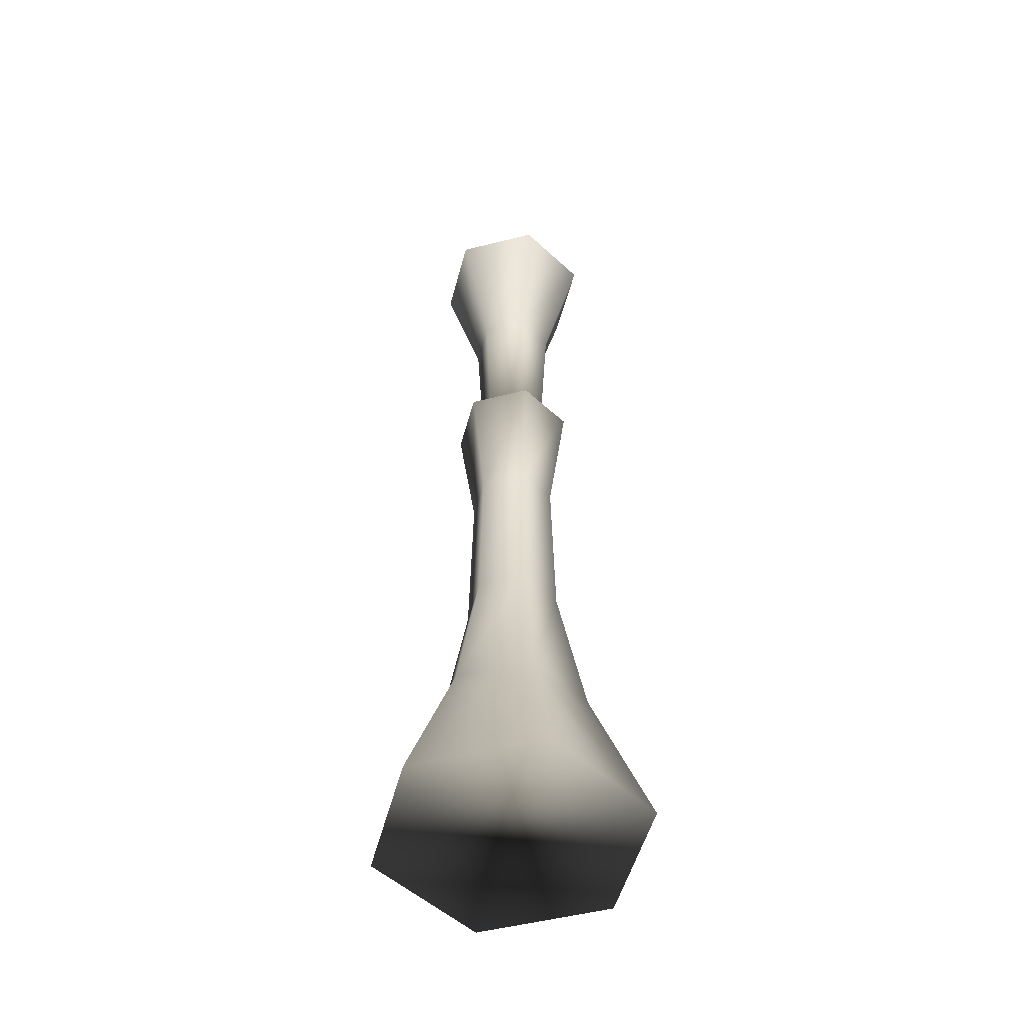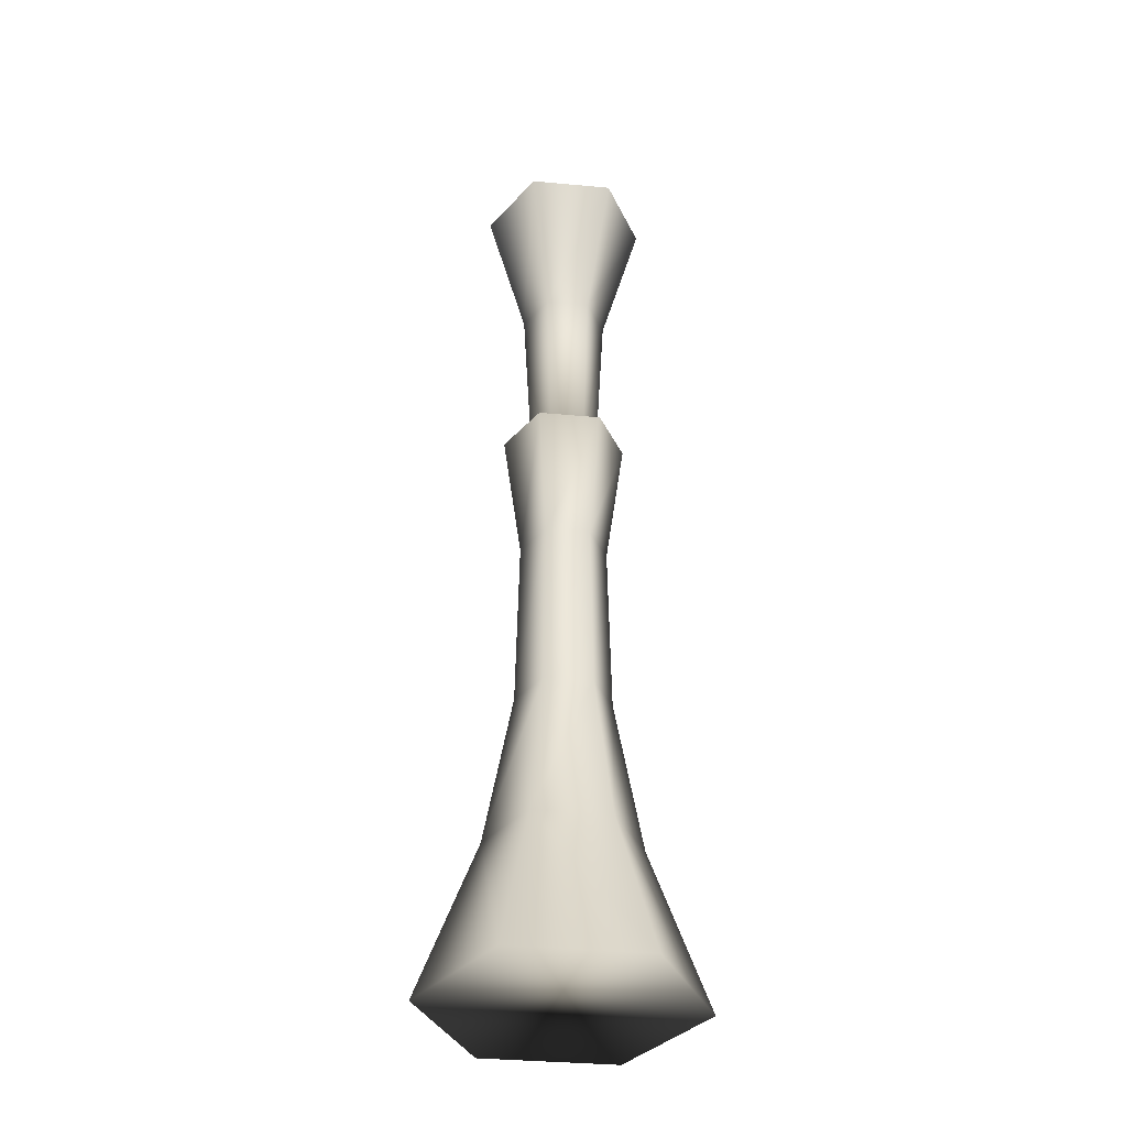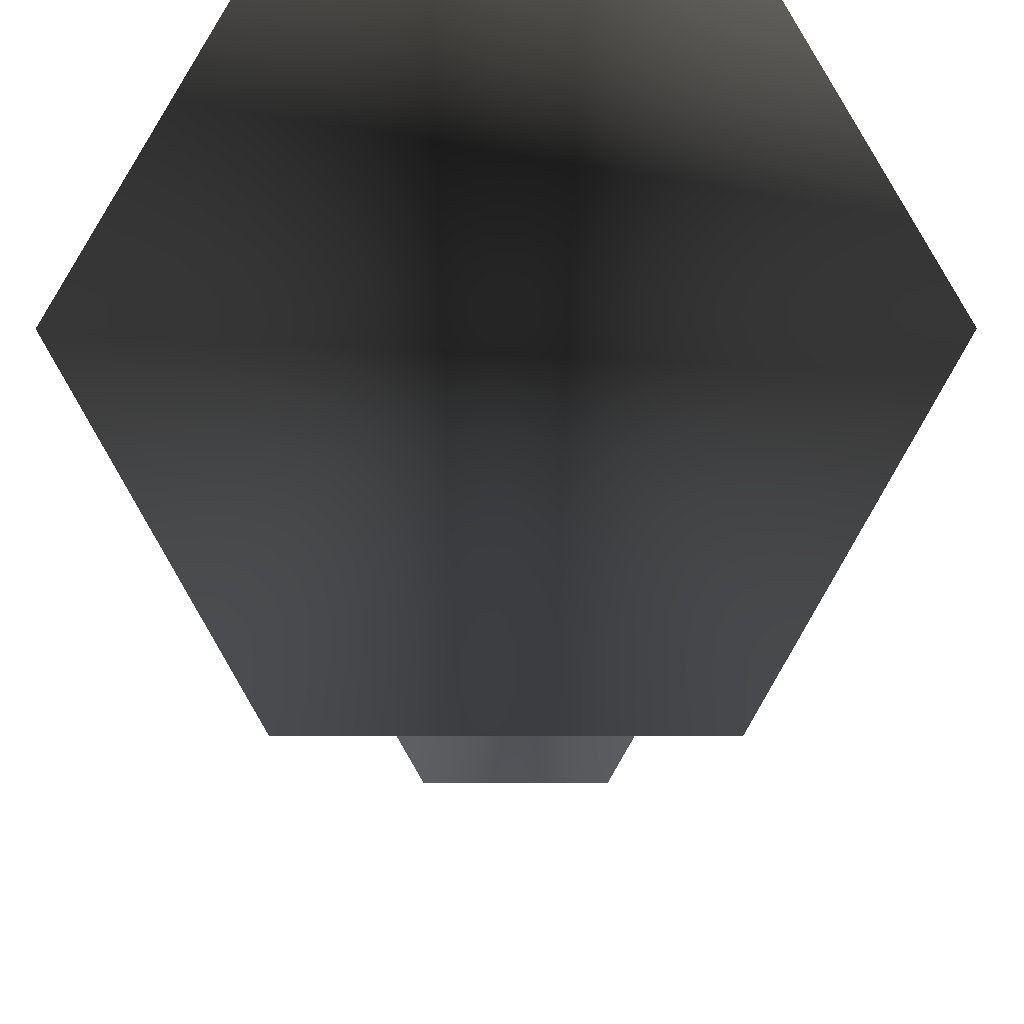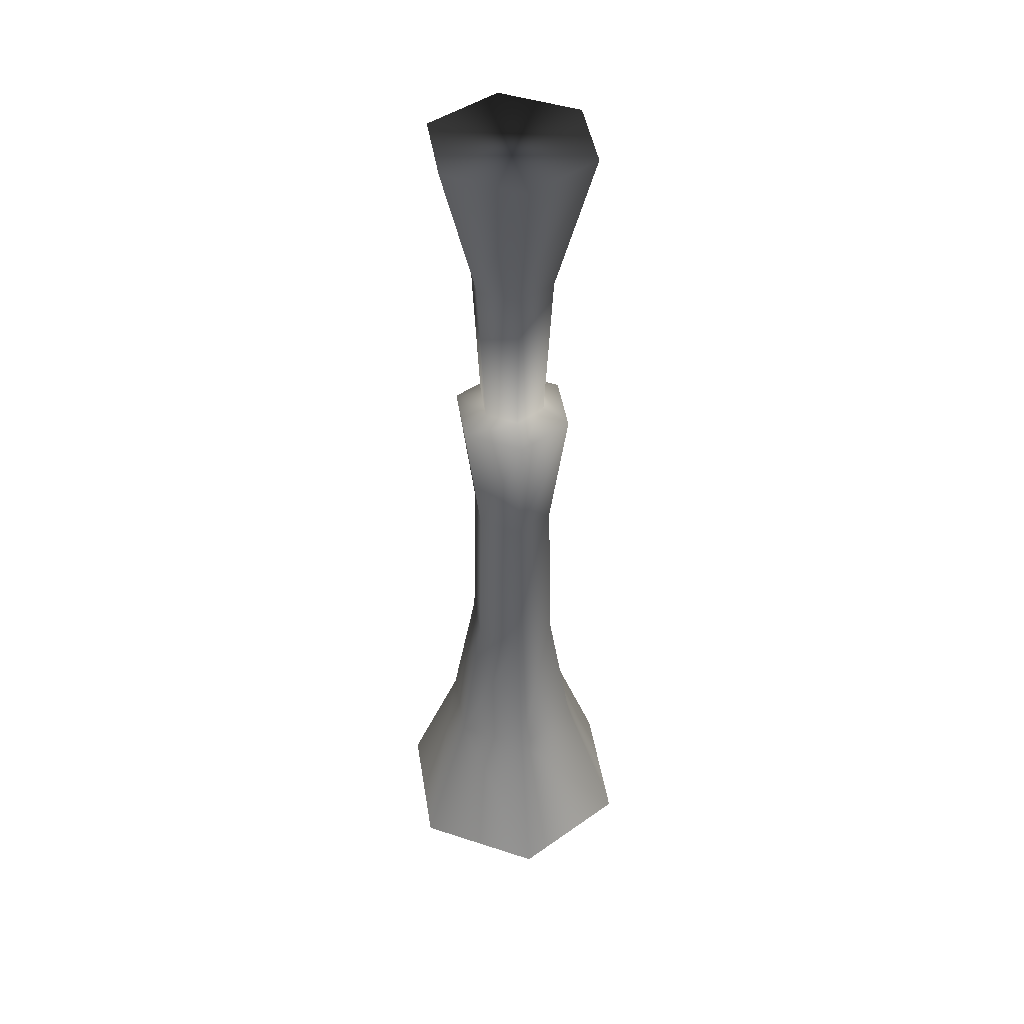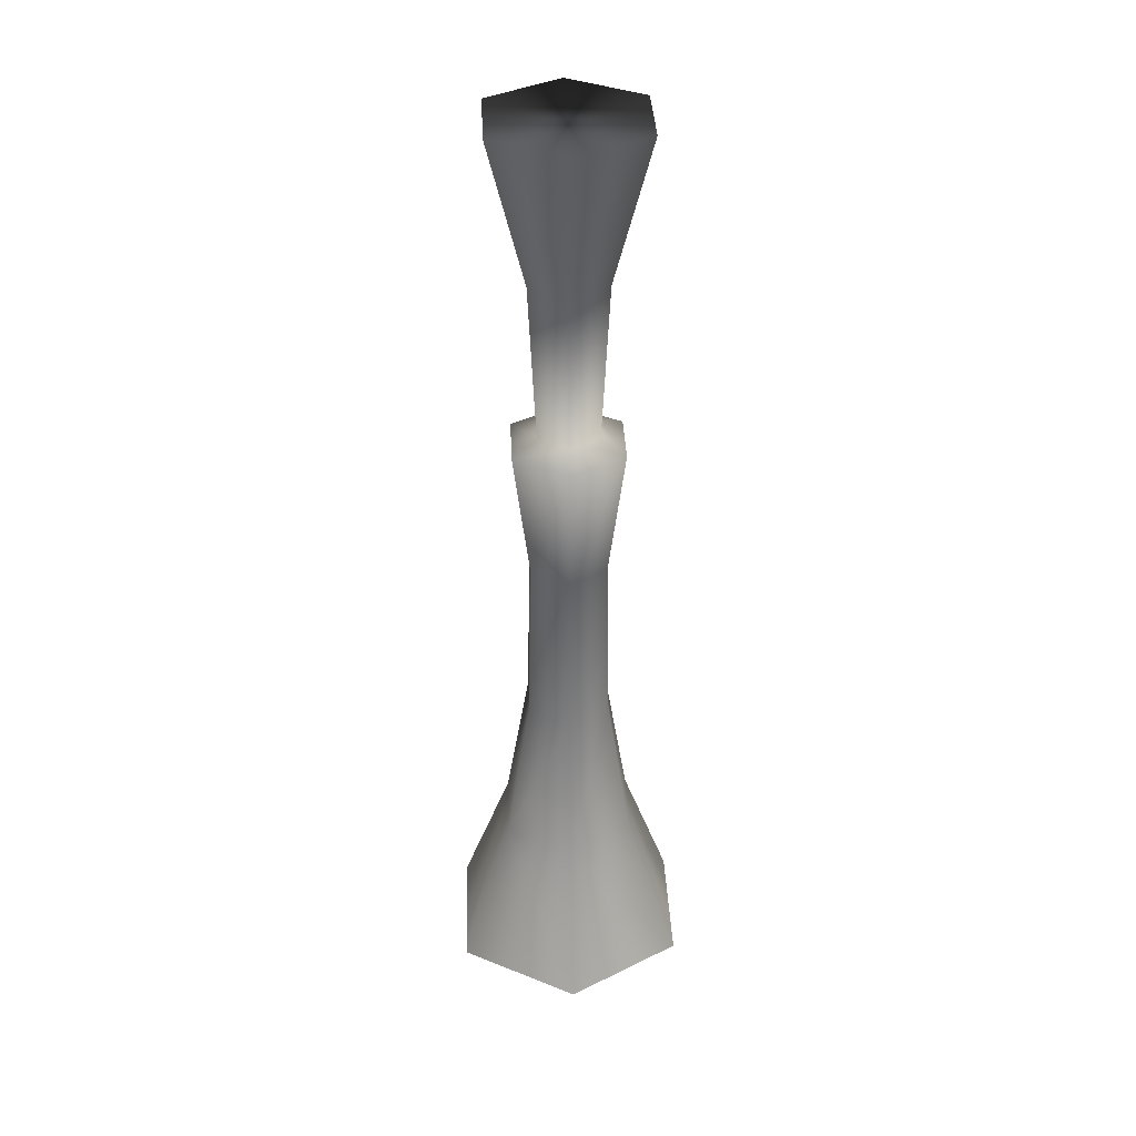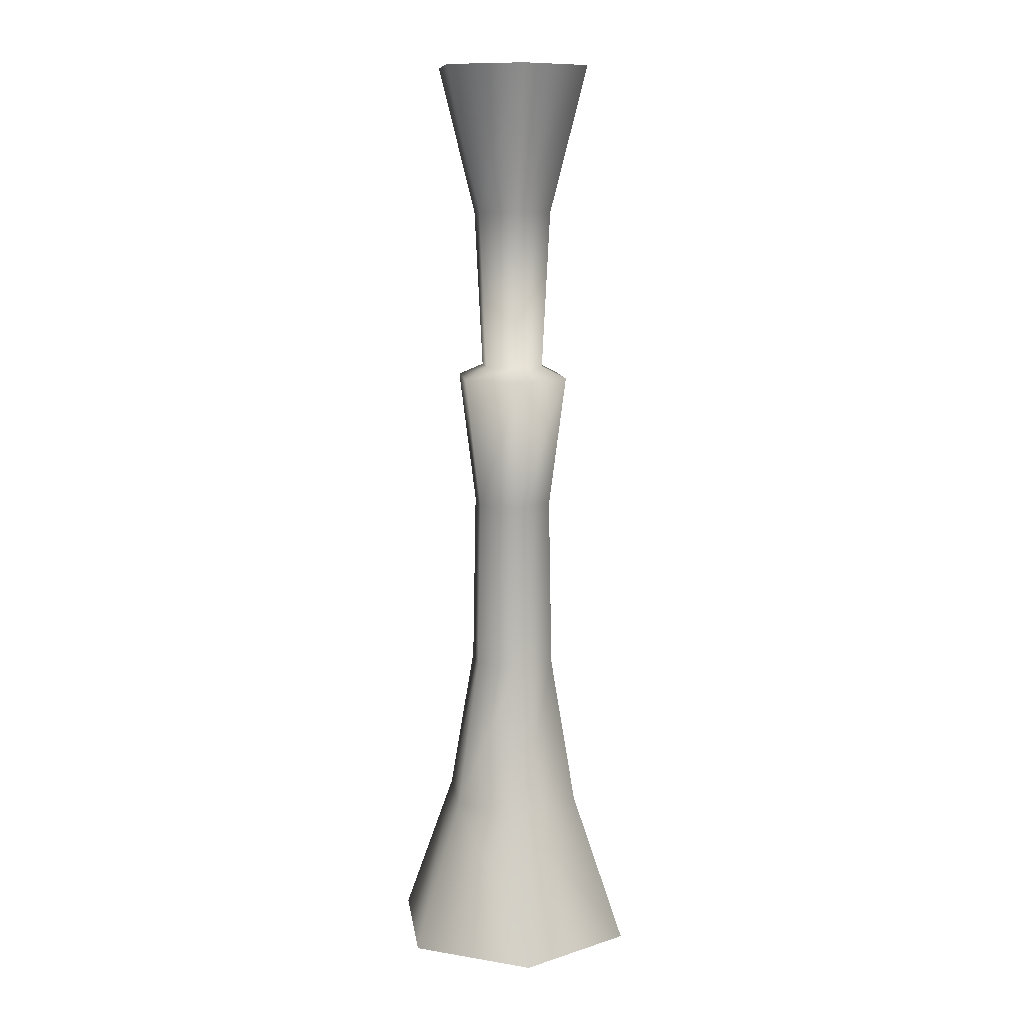
<metadata>
{"format":"obj","ext":"obj","renderer":"f3d","projection":"perspective","resolution":1024,"background":"white","views":[{"elev":-52.2,"azim":75.2,"up":"+Z"},{"elev":-37.1,"azim":113.3,"up":"+Z"},{"elev":-6.2,"azim":-179.8,"up":"+Y"},{"elev":44.8,"azim":-99.2,"up":"+Z"},{"elev":36.4,"azim":147.5,"up":"+Z"},{"elev":11.0,"azim":82.1,"up":"+Z"}]}
</metadata>
<code>
g
v  1.676 0 -0.4404
v  0.8378 1.451 -0.4404
v  -0.8378 1.451 -0.4404
v  -1.676 -0 -0.4404
v  -0.8378 -1.451 -0.4404
v  0.8378 -1.451 -0.4404
v  0.5979 0 3.506
v  0.299 0.5178 3.506
v  -0.299 0.5178 3.506
v  -0.5979 -0 3.506
v  -0.299 -0.5178 3.506
v  0.299 -0.5178 3.506
v  0.4748 0.8225 1.533
v  -0.4748 0.8225 1.533
v  -0.9497 -0 1.533
v  -0.4748 -0.8225 1.533
v  0.4748 -0.8225 1.533
v  0.9497 0 1.533
v  0.553 0 5.767
v  0.2765 0.4789 5.767
v  -0.2765 0.4789 5.767
v  -0.553 -0 5.767
v  -0.2765 -0.4789 5.767
v  0.2765 -0.4789 5.767
v  0.3955 -0.6851 7.514
v  -0.3955 -0.6851 7.514
v  -0.7911 -0 7.514
v  0.3955 0.6851 7.514
v  0.2765 0.4789 9.74
v  0.553 0 9.74
v  0.7911 -0 7.514
v  -0.3955 0.6851 7.514
v  -0.2765 0.4789 9.74
v  -0.553 -0 9.74
v  -0.2765 -0.4789 9.74
v  0.2765 -0.4789 9.74
v  0.5349 0.9264 11.65
v  1.07 -0 11.65
v  -0.5349 0.9264 11.65
v  -1.07 -0 11.65
v  -0.5349 -0.9264 11.65
v  0.5349 -0.9264 11.65
v  0.2199 0.3808 7.667
v  0.4397 0 7.667
v  -0.2199 0.3808 7.667
v  -0.4397 -0 7.667
v  -0.2199 -0.3808 7.667
v  0.2199 -0.3808 7.667
g (null)
f 18 1 2 13
f 13 2 3 14
f 14 3 4 15
f 15 4 5 16
f 16 5 6 17
f 17 6 1 18
f 7 8 20 19
f 8 9 21 20
f 9 10 22 21
f 10 11 23 22
f 11 12 24 23
f 12 7 19 24
f 18 13 8 7
f 13 14 9 8
f 14 15 10 9
f 15 16 11 10
f 16 17 12 11
f 17 18 7 12
f 19 20 28 31
f 20 21 32 28
f 21 22 27 32
f 22 23 26 27
f 23 24 25 26
f 24 19 31 25
f 31 28 43 44
f 28 32 45 43
f 32 27 46 45
f 27 26 47 46
f 26 25 48 47
f 25 31 44 48
f 30 29 37 38
f 29 33 39 37
f 33 34 40 39
f 34 35 41 40
f 35 36 42 41
f 36 30 38 42
f 44 43 29 30
f 43 45 33 29
f 45 46 34 33
f 46 47 35 34
f 47 48 36 35
f 48 44 30 36
f 6 4 2 1
f 39 41 38 37
f 6 5 4
f 2 4 3
f 39 40 41
f 38 41 42
g

</code>
